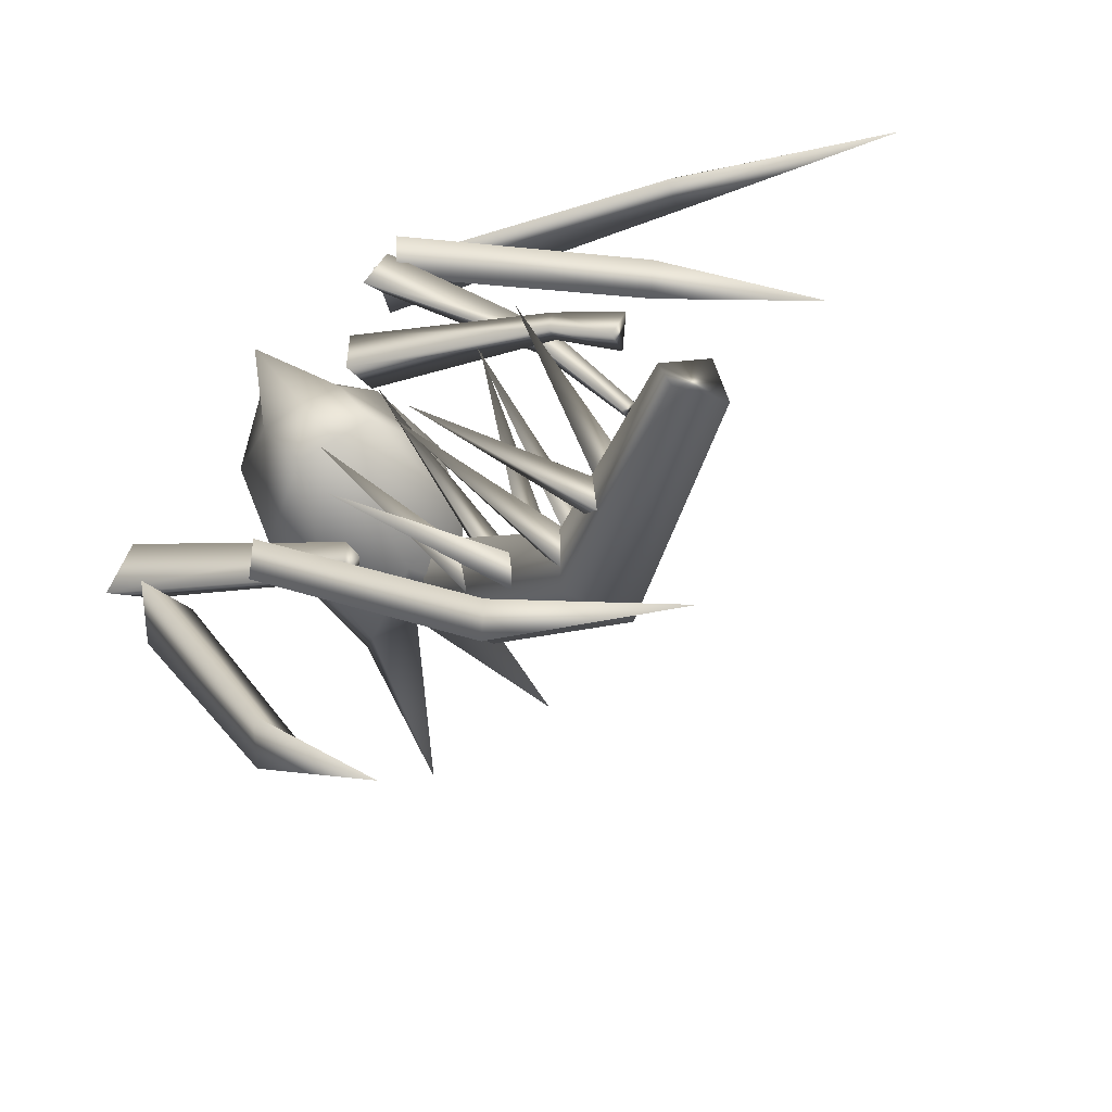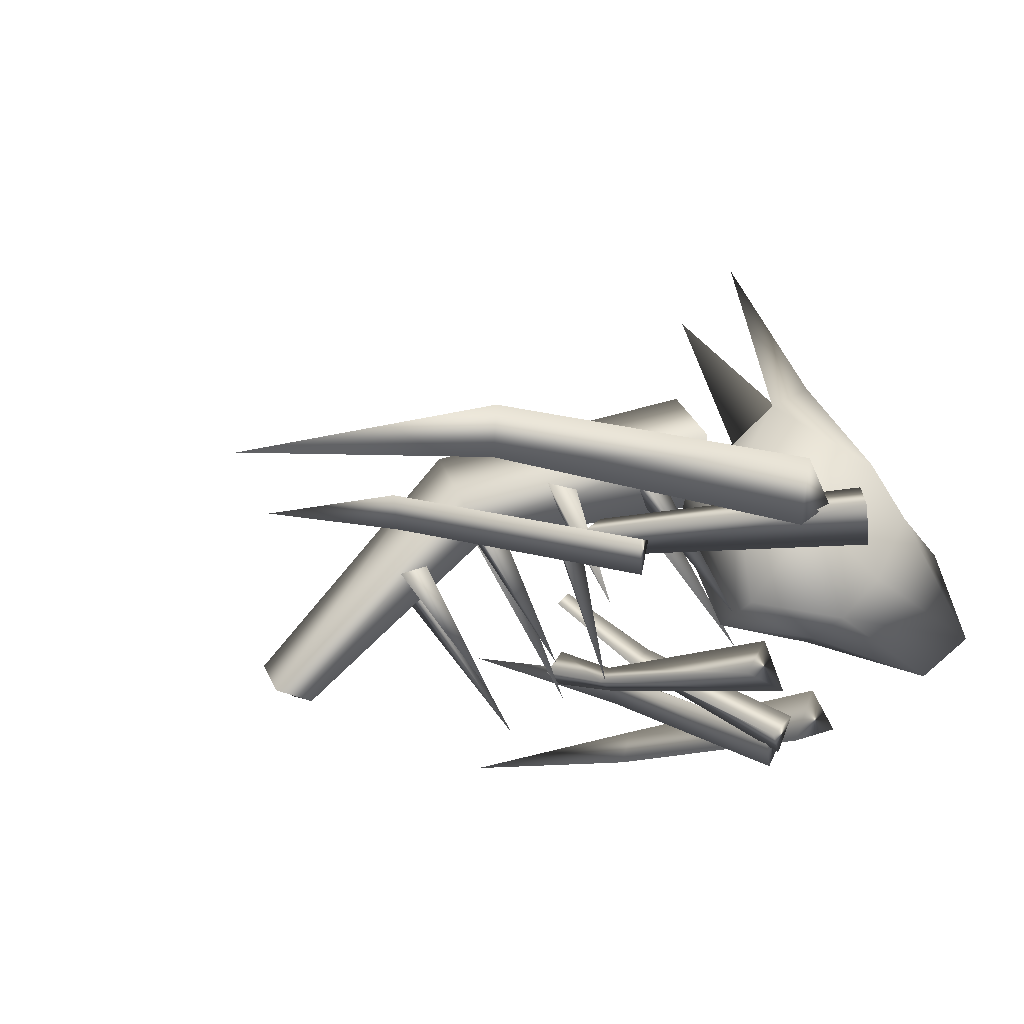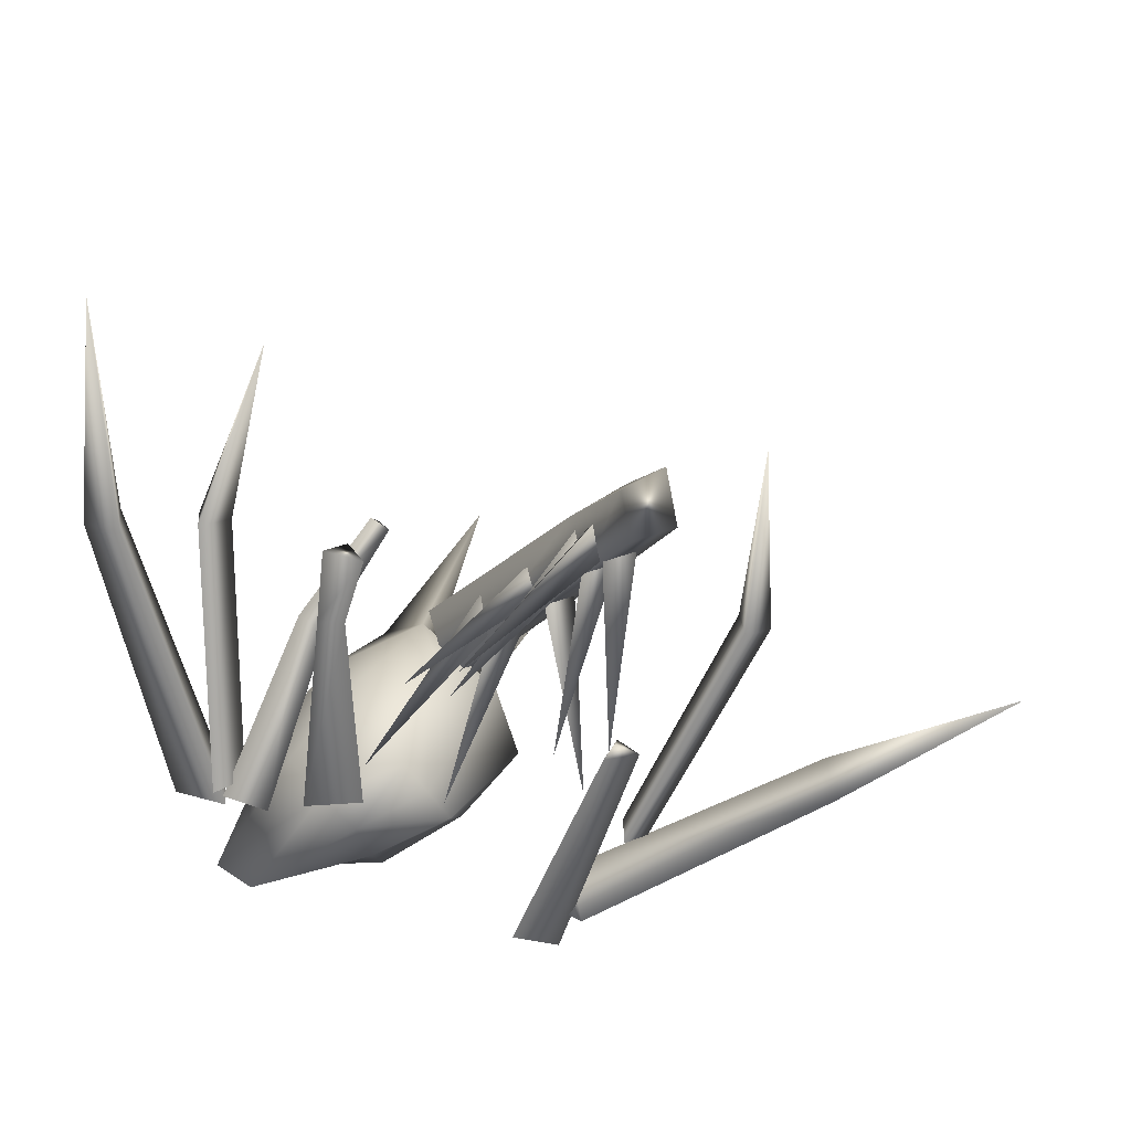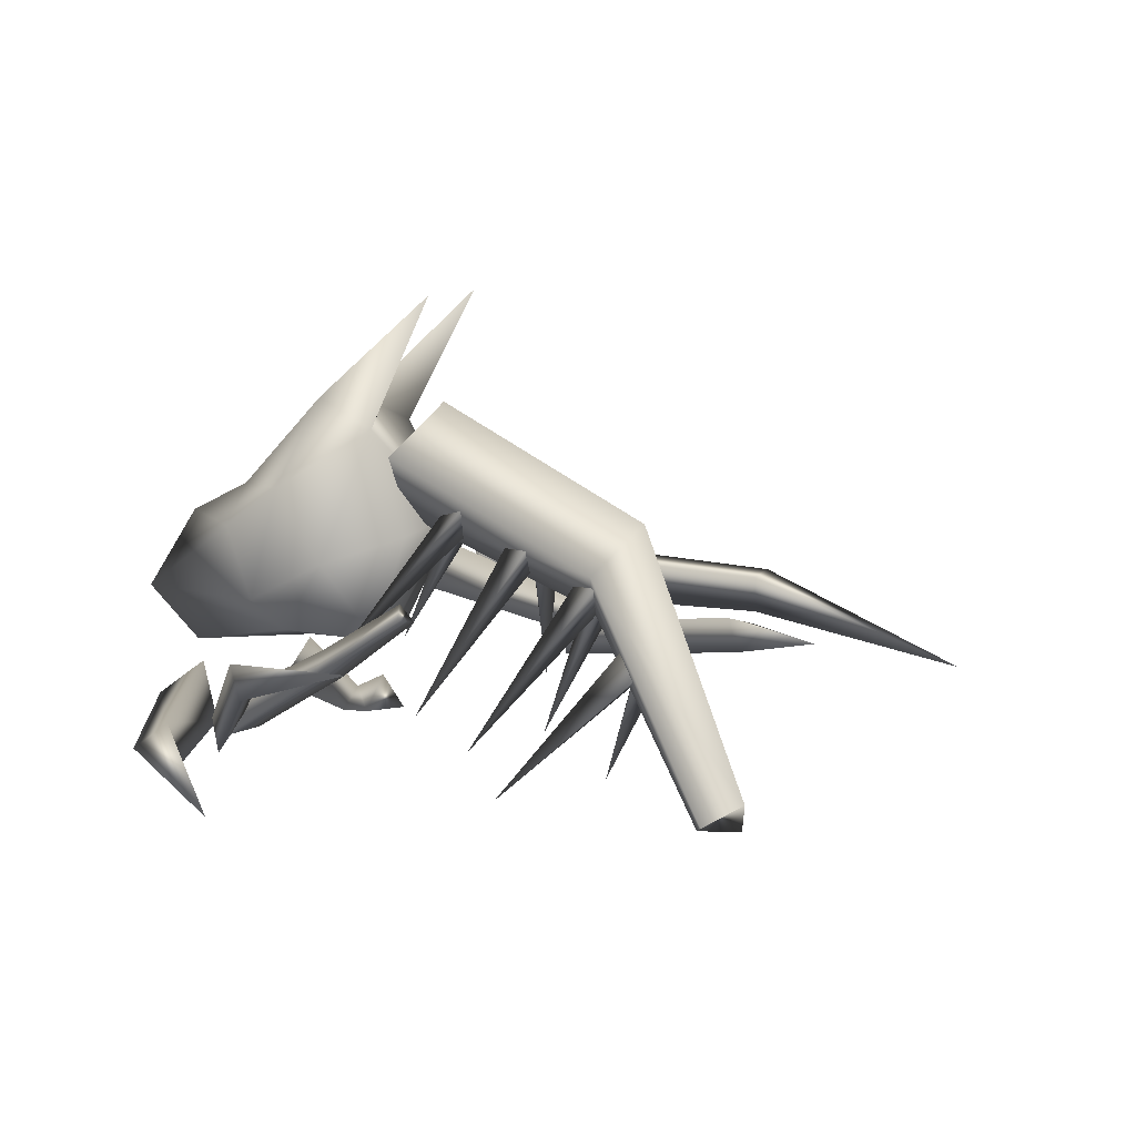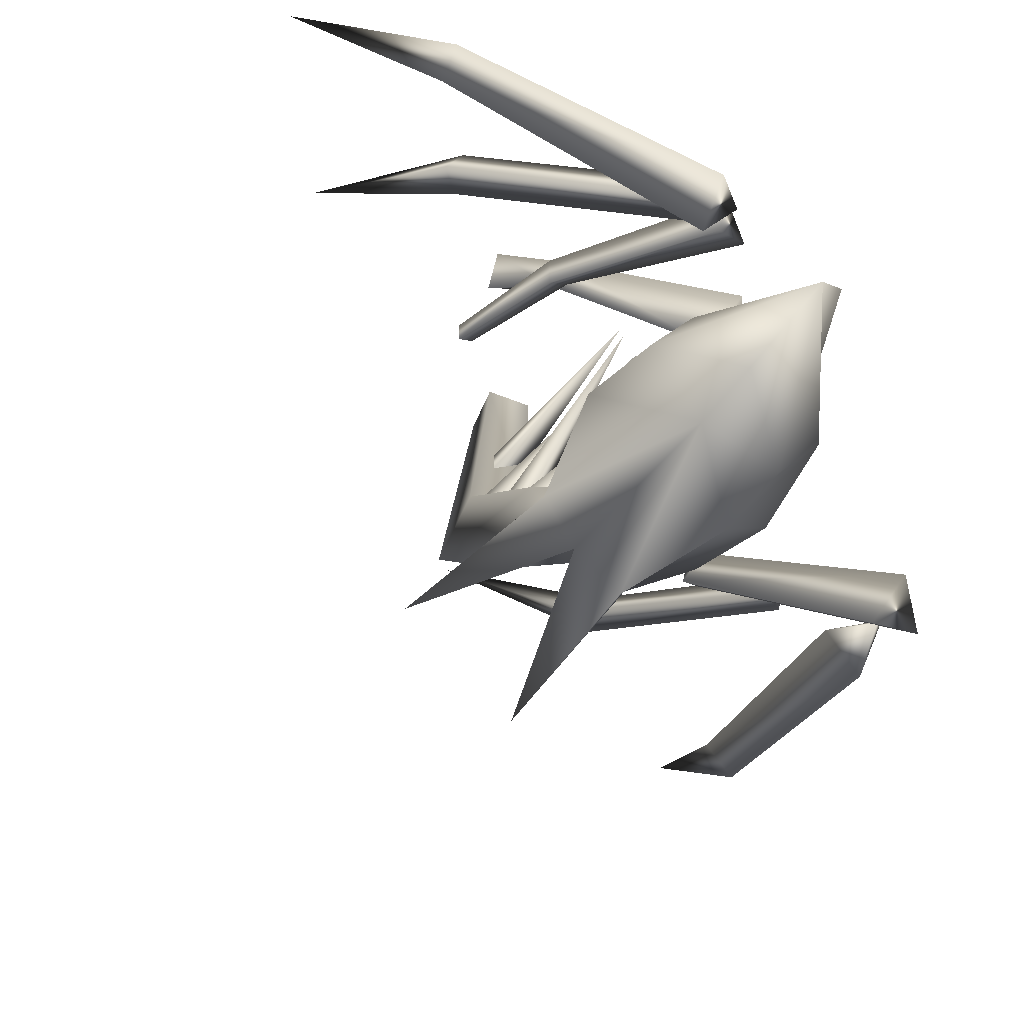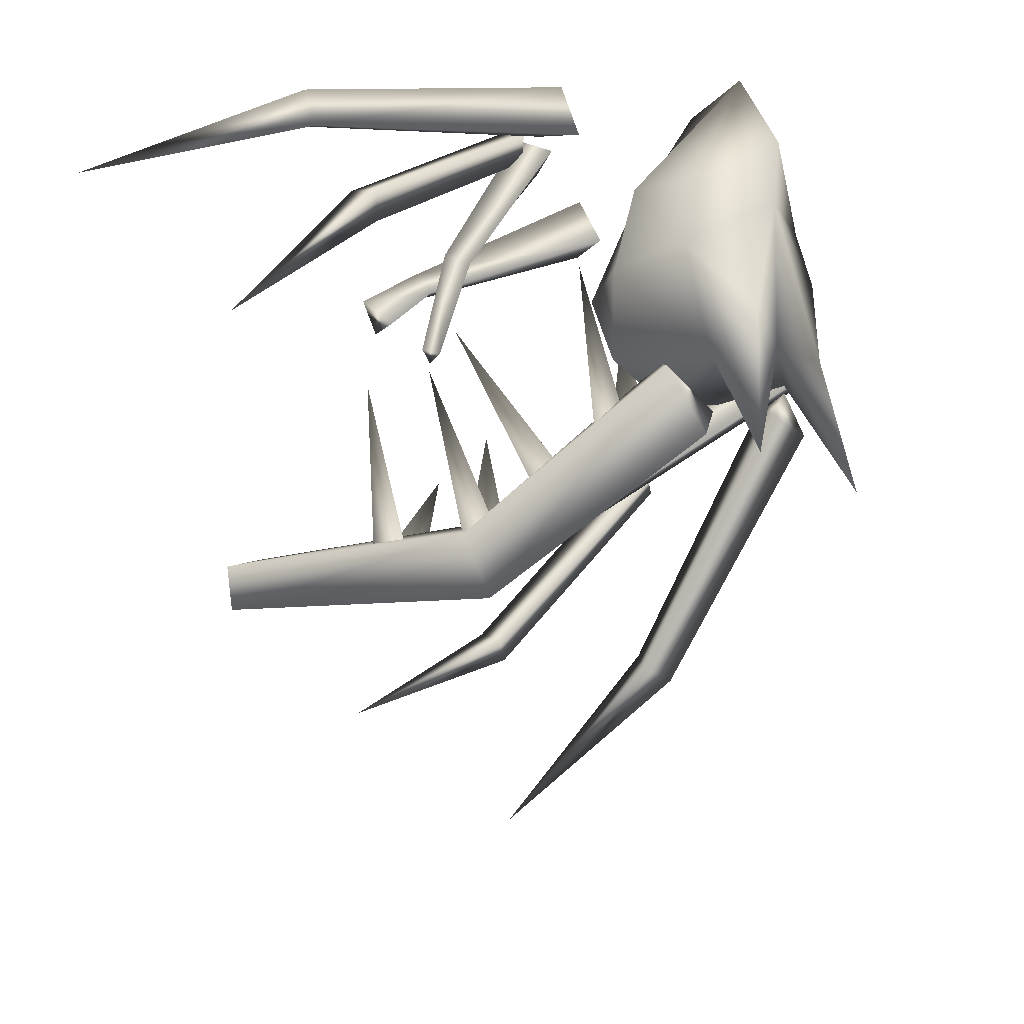
<metadata>
{"format":"obj","ext":"obj","renderer":"f3d","projection":"perspective","resolution":1024,"background":"white","views":[{"elev":-52.3,"azim":32.3,"up":"+Z"},{"elev":-33.6,"azim":-135.9,"up":"+Y"},{"elev":-43.2,"azim":96.9,"up":"+Y"},{"elev":22.1,"azim":80.3,"up":"+Y"},{"elev":40.4,"azim":-126.5,"up":"+Z"},{"elev":18.3,"azim":159.0,"up":"+Z"}]}
</metadata>
<code>
g d004v001_l
v -0.2679 0.01492 0.6628
v -0.2646 0.008662 0.4491
v -0.2832 0.1835 0.5481
v 0.6397 0.3074 0.3006
v 0.6903 0.3252 0.4307
v 0.6161 0.4211 0.3645
v -0.1337 -0.05872 0.9062
v -0.2057 0.1523 0.9428
v -0.1766 0.0508 1.104
v -0.1484 0.02734 0.8654
v -0.05164 -0.08544 0.8941
v -0.1391 -0.09674 0.7551
v 0.5241 0.561 0.2463
v 0.5601 0.5891 0.3063
v 0.5092 0.6248 0.2926
v -0.05134 -0.01936 0.8221
v -0.05019 -0.007575 0.9265
v 0.01023 -0.1187 0.9115
v -1.256 0.04091 -0.1209
v -1.184 0.1865 -0.0422
v -1.139 0.007859 0.03985
v -0.5455 0.06839 -0.4391
v -0.5148 -0.06257 -0.446
v -0.5834 0.01895 -0.5237
v -0.3335 1.445 0.07857
v -0.5163 1.029 0.4649
v -0.6207 0.9858 0.2974
v -0.6207 0.9858 0.2974
v -0.8107 0.9476 0.2226
v -0.7639 1.34 -0.1447
v -0.2679 0.01492 0.6628
v 0.4374 0.2242 0.3962
v -0.2646 0.008662 0.4491
v 0.4551 0.2253 0.4882
v 0.6397 0.3074 0.3006
v -0.2832 0.1835 0.5481
v 0.6903 0.3252 0.4307
v 0.4214 0.2964 0.4337
v -0.2646 0.008662 0.4491
v 0.6161 0.4211 0.3645
v 0.4374 0.2242 0.3962
v 0.6397 0.3074 0.3006
v -0.1337 -0.05872 0.9062
v 0.8753 0.4213 1.082
v -0.2057 0.1523 0.9428
v 0.9078 0.2762 1.059
v 1.717 0.512 0.9894
v -0.1766 0.0508 1.104
v 0.9078 0.2762 1.059
v -0.1337 -0.05872 0.9062
v 0.8905 0.349 1.194
v 1.717 0.512 0.9894
v 0.8753 0.4213 1.082
v -0.1766 0.0508 1.104
v -0.2057 0.1523 0.9428
v 0.8905 0.349 1.194
v 1.717 0.512 0.9894
v 0.3319 0.2883 0.485
v -0.1484 0.02734 0.8654
v -0.1391 -0.09674 0.7551
v 0.3074 0.3842 0.5467
v 0.3819 0.3271 0.573
v -0.05164 -0.08544 0.8941
v -0.1391 -0.09674 0.7551
v 0.3319 0.2883 0.485
v 0.5241 0.561 0.2463
v 0.5601 0.5891 0.3063
v 0.5092 0.6248 0.2926
v 0.5241 0.561 0.2463
v -0.05134 -0.01936 0.8221
v 0.7024 0.5353 0.8697
v -0.05019 -0.007575 0.9265
v 0.6939 0.5081 0.7538
v 1.272 0.725 0.5386
v 0.7024 0.5353 0.8697
v 0.01023 -0.1187 0.9115
v -0.05019 -0.007575 0.9265
v 0.7548 0.4236 0.8478
v 1.272 0.725 0.5386
v 0.01023 -0.1187 0.9115
v 0.6939 0.5081 0.7538
v -0.05134 -0.01936 0.8221
v 0.7548 0.4236 0.8478
v 1.272 0.725 0.5386
v -0.4155 0.09762 0.1879
v -0.1967 0.8799 -0.0529
v -0.07666 0.7732 -0.0576
v -0.1636 0.8315 -0.1775
v -0.07666 0.7732 -0.0576
v -0.2653 -0.02594 -0.3293
v 0.02624 0.7662 -0.2129
v 0.1189 0.6608 -0.2161
v 0.08665 0.7661 -0.3363
v 0.1189 0.6608 -0.2161
v 0.06372 -0.11 -0.2661
v 0.2665 0.663 -0.4349
v 0.3917 0.5717 -0.4212
v 0.3303 0.6294 -0.5479
v 0.3917 0.5717 -0.4212
v 0.2145 -0.2421 -0.4685
v 0.5207 0.455 -0.5422
v 0.6155 0.3613 -0.4937
v 0.6007 0.4189 -0.6234
v 0.6155 0.3613 -0.4937
v 0.03359 0.8022 -0.2316
v 0.2564 0.08451 0.2234
v 0.08804 0.6781 -0.3289
v 0.1653 0.8097 -0.2941
v 0.08804 0.6781 -0.3289
v 0.3003 0.6671 -0.4
v 0.3206 -0.03811 0.04913
v 0.3435 0.5403 -0.4762
v 0.4273 0.6555 -0.4289
v 0.3435 0.5403 -0.4762
v 0.592 0.4973 -0.4995
v 0.5376 -0.1257 -0.01293
v 0.5767 0.3651 -0.5766
v 0.7011 0.4341 -0.5487
v 0.5767 0.3651 -0.5766
v -0.2188 0.135 0.4441
v -0.07999 0.7082 -0.1022
v -0.1354 0.8335 -0.03522
v -0.004627 0.8171 -0.04067
v -0.07999 0.7082 -0.1022
v -0.2448 0.8759 0.2452
v -0.459 0.8164 0.03712
v -0.3207 1.052 0.03274
v -0.3406 0.6165 0.1749
v 1.148 0.03304 -0.6076
v 1.006 -0.05267 -0.6281
v 0.3204 0.4717 -0.4018
v 0.4307 0.6444 -0.3689
v -0.3406 0.6165 0.1749
v 1.156 0.11 -0.7515
v -0.2448 0.8759 0.2452
v 0.3965 0.8127 -0.5631
v 1.046 -0.04808 -0.7727
v -0.3207 1.052 0.03274
v 0.2673 0.5725 -0.5717
v 1.006 -0.05267 -0.6281
v -0.459 0.8164 0.03712
v 0.3204 0.4717 -0.4018
v -0.3406 0.6165 0.1749
v 1.006 -0.05267 -0.6281
v 1.148 0.03304 -0.6076
v 1.156 0.11 -0.7515
v 1.046 -0.04808 -0.7727
v -0.523 0.05859 -1.193
v -0.4753 0.2209 -1.178
v 0.01484 0.01031 -1.847
v -1.008 0.2171 -0.1919
v -1.056 -7.059e-05 -0.2313
v -0.6014 0.2 -1.259
v -0.523 0.05859 -1.193
v 0.01484 0.01031 -1.847
v -1.164 0.1906 -0.3013
v -1.056 -7.059e-05 -0.2313
v -0.4753 0.2209 -1.178
v -0.6014 0.2 -1.259
v 0.01484 0.01031 -1.847
v -1.164 0.1906 -0.3013
v -1.008 0.2171 -0.1919
v -1.139 0.007859 0.03985
v -0.3287 0.2569 -0.4443
v -0.2904 0.1388 -0.3981
v -1.184 0.1865 -0.0422
v -0.3137 0.171 -0.5245
v -1.256 0.04091 -0.1209
v -0.2904 0.1388 -0.3981
v -1.139 0.007859 0.03985
v -0.5455 0.06839 -0.4391
v -0.5834 0.01895 -0.5237
v 0.1472 0.3025 -1.025
v 0.1827 0.3483 -0.919
v 0.7971 0.5037 -1.066
v 0.2104 0.2241 -0.9404
v -0.5148 -0.06257 -0.446
v -0.5455 0.06839 -0.4391
v 0.1827 0.3483 -0.919
v 0.7971 0.5037 -1.066
v 0.1472 0.3025 -1.025
v -0.5834 0.01895 -0.5237
v -0.5148 -0.06257 -0.446
v 0.2104 0.2241 -0.9404
v 0.7971 0.5037 -1.066
v -0.1595 0.6002 0.2045
v -0.3745 0.5914 0.008693
v -0.3844 0.131 0.2446
v -0.259 0.1623 0.3099
v -0.2047 0.4961 0.5086
v -0.5212 0.09134 0.5269
v -0.4148 0.1626 0.6396
v -0.361 0.3129 0.7558
v -0.7221 0.01671 0.9494
v -0.8268 0.2092 1.116
v -0.3745 0.5914 0.008693
v -0.3825 0.9396 0.292
v -0.6207 0.9858 0.2974
v -0.1595 0.6002 0.2045
v -0.2047 0.4961 0.5086
v -0.367 0.7414 0.6452
v -0.361 0.3129 0.7558
v -0.5163 1.029 0.4649
v -0.4668 0.5702 0.8262
v -0.8268 0.2092 1.116
v -0.8458 0.4998 0.9327
v -0.7769 0.6208 0.7357
v -0.6207 0.9858 0.2974
v -0.3335 1.445 0.07857
v -0.6207 0.9858 0.2974
v -0.3825 0.9396 0.292
v -0.5163 1.029 0.4649
v -0.7639 1.34 -0.1447
v -0.7198 0.8571 0.117
v -0.6207 0.9858 0.2974
v -0.8107 0.9476 0.2226
v -0.8107 0.9476 0.2226
v -0.6207 0.9858 0.2974
v -0.7769 0.6208 0.7357
v -0.939 0.6297 0.4183
v -0.7198 0.8571 0.117
v -0.9585 0.45 0.5711
v -0.8458 0.4998 0.9327
v -0.8268 0.2092 1.116
v -0.8622 0.1904 0.4957
v -0.8156 0.3468 0.1917
v -0.6392 0.4829 -0.04442
v -0.3745 0.5914 0.008693
v -0.6207 0.9858 0.2974
v -0.6392 0.4829 -0.04442
v -0.3844 0.131 0.2446
v -0.3745 0.5914 0.008693
v -0.5102 0.101 0.1796
v -0.8156 0.3468 0.1917
v -0.5212 0.09134 0.5269
v -0.6891 0.09556 0.4973
v -0.8622 0.1904 0.4957
v -0.7221 0.01671 0.9494
v -0.8268 0.2092 1.116
v -1.008 0.2171 -0.1919
v -1.119 0.09437 -0.1448
v -1.164 0.1906 -0.3013
v -1.056 -7.059e-05 -0.2313
v -0.2658 0.1862 -0.4414
v -0.3287 0.2569 -0.4443
v -0.3137 0.171 -0.5245
v -0.2904 0.1388 -0.3981
g d004v001_l_0
f 3 2 1
f 6 5 4
f 9 8 7
f 12 11 10
f 15 14 13
f 18 17 16
f 21 20 19
f 24 23 22
f 27 26 25
f 30 29 28
f 33 32 31
f 32 34 31
f 34 32 35
f 31 34 36
f 37 34 35
f 34 38 36
f 34 37 38
f 36 38 39
f 37 40 38
f 38 41 39
f 38 40 41
f 40 42 41
f 45 44 43
f 44 46 43
f 46 44 47
f 50 49 48
f 49 51 48
f 49 52 51
f 55 54 53
f 54 56 53
f 53 56 57
f 60 59 58
f 59 61 58
f 62 61 59
f 63 62 59
f 62 63 64
f 65 62 64
f 65 66 62
f 66 67 62
f 62 67 68
f 61 62 68
f 61 68 58
f 68 69 58
f 72 71 70
f 71 73 70
f 71 74 73
f 77 76 75
f 76 78 75
f 75 78 79
f 82 81 80
f 81 83 80
f 81 84 83
f 87 86 85
f 86 88 85
f 88 89 85
f 92 91 90
f 91 93 90
f 93 94 90
f 97 96 95
f 95 96 98
f 95 98 99
f 102 101 100
f 101 103 100
f 103 104 100
f 107 106 105
f 106 108 105
f 109 108 106
f 112 111 110
f 111 113 110
f 114 113 111
f 117 116 115
f 115 116 118
f 119 118 116
f 122 121 120
f 123 122 120
f 124 123 120
f 127 126 125
f 125 126 128
f 131 130 129
f 132 131 129
f 133 131 132
f 132 129 134
f 135 133 132
f 136 132 134
f 135 132 136
f 136 134 137
f 138 135 136
f 139 136 137
f 138 136 139
f 139 137 140
f 141 138 139
f 142 139 140
f 141 139 142
f 143 141 142
f 146 145 144
f 147 146 144
f 150 149 148
f 149 151 148
f 151 152 148
f 155 154 153
f 153 154 156
f 154 157 156
f 160 159 158
f 159 161 158
f 161 162 158
f 165 164 163
f 164 166 163
f 164 167 166
f 167 168 166
f 167 169 168
f 169 170 168
f 173 172 171
f 174 173 171
f 175 173 174
f 178 177 176
f 179 178 176
f 179 176 180
f 183 182 181
f 184 183 181
f 184 181 185
f 188 187 186
f 189 188 186
f 190 189 186
f 189 191 188
f 189 190 192
f 192 191 189
f 192 190 193
f 192 194 191
f 192 193 195
f 194 192 195
f 198 197 196
f 197 199 196
f 199 197 200
f 197 201 200
f 202 200 201
f 201 197 203
f 204 202 201
f 205 202 204
f 205 204 206
f 204 207 206
f 204 201 207
f 203 207 201
f 203 208 207
f 211 210 209
f 212 211 209
f 215 214 213
f 214 216 213
f 219 218 217
f 219 217 220
f 221 220 217
f 222 219 220
f 222 223 219
f 224 223 222
f 224 222 225
f 222 220 225
f 220 226 225
f 226 220 227
f 220 221 227
f 227 221 228
f 221 229 228
f 232 231 230
f 231 233 230
f 234 230 233
f 235 233 231
f 234 233 236
f 235 236 233
f 234 236 237
f 238 236 235
f 237 236 239
f 236 238 239
f 242 241 240
f 240 241 243
f 242 243 241
f 246 245 244
f 244 245 247
f 246 244 247

</code>
